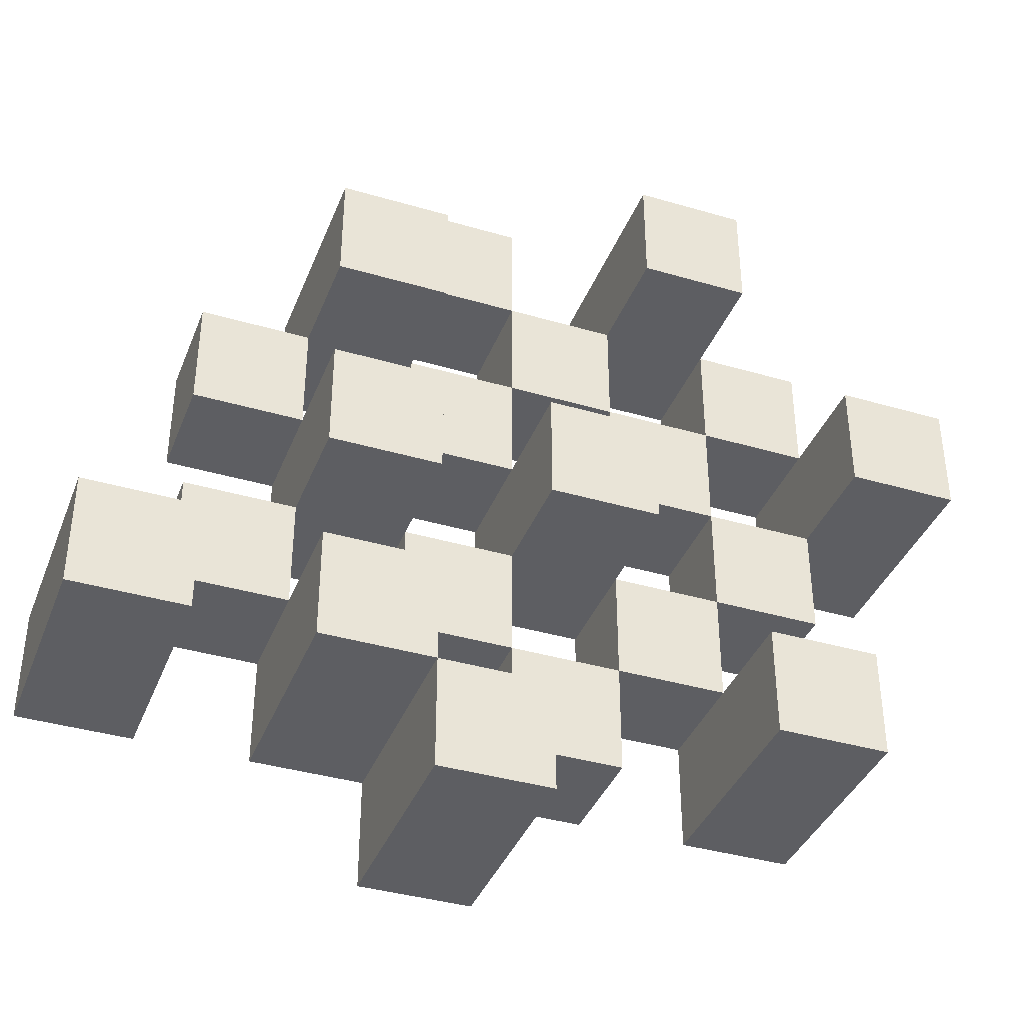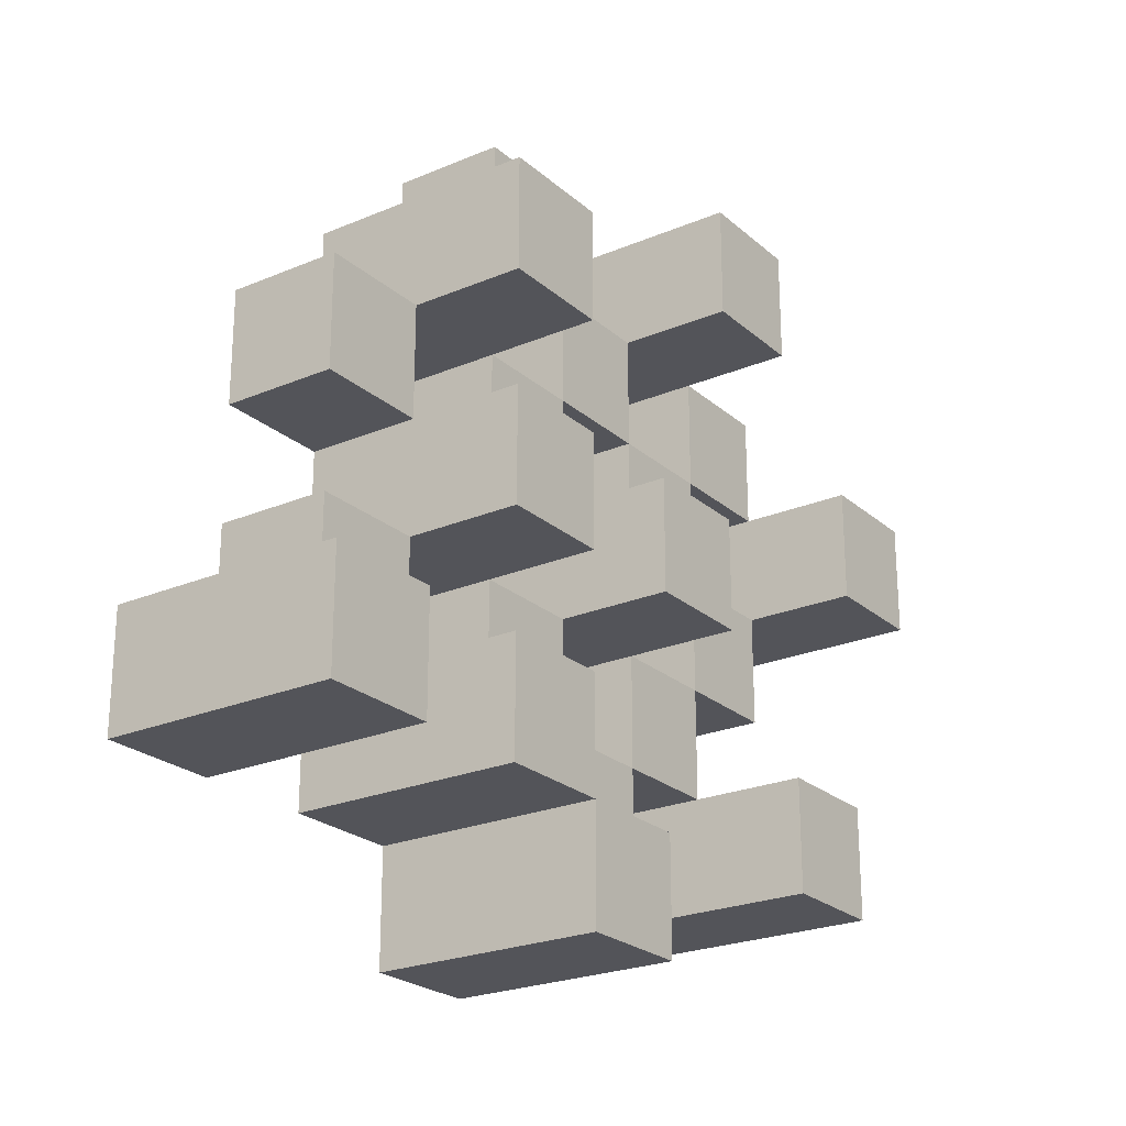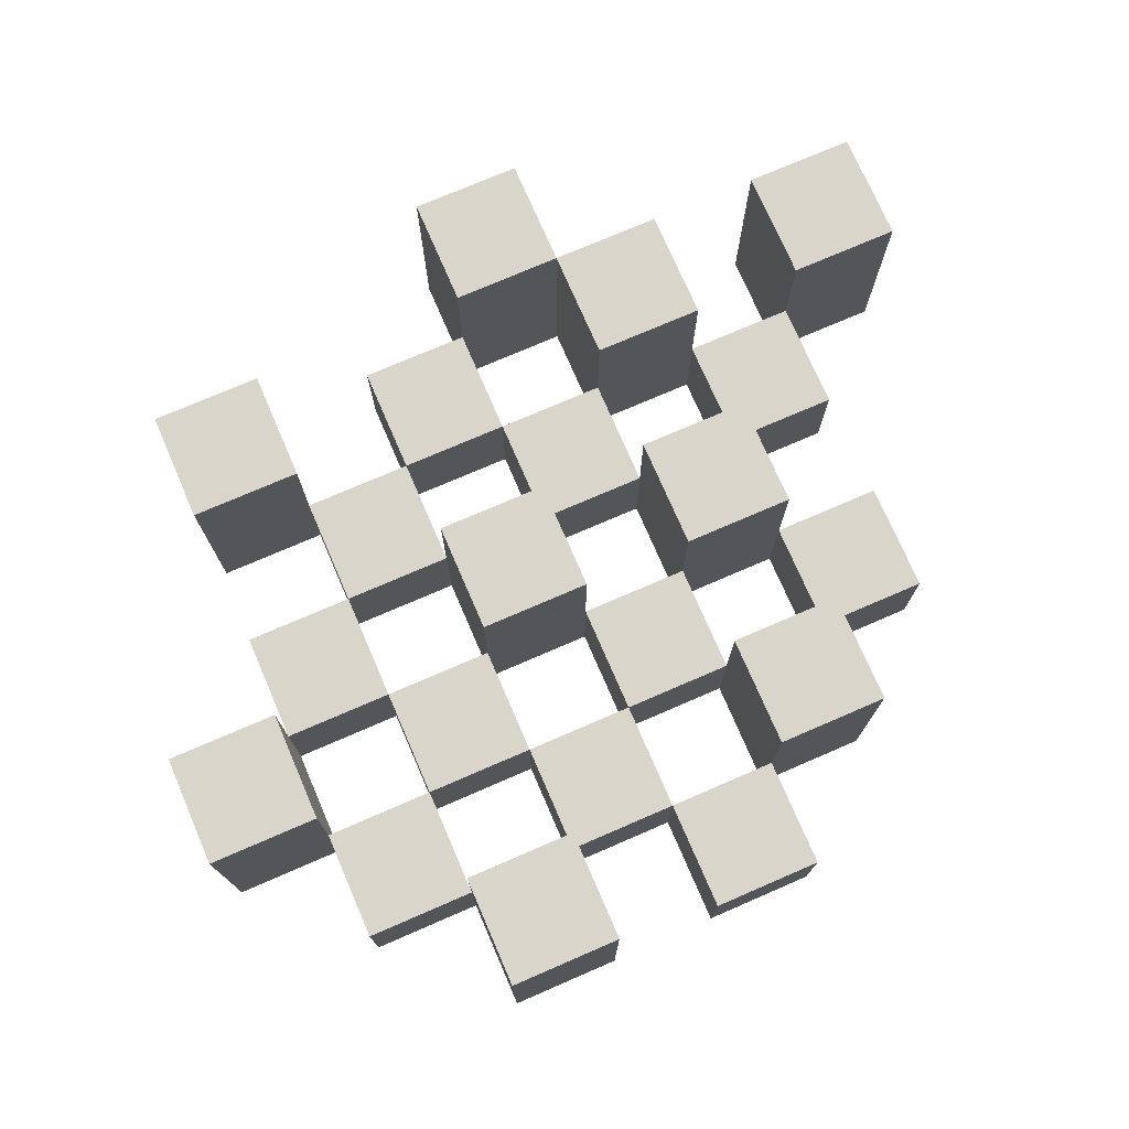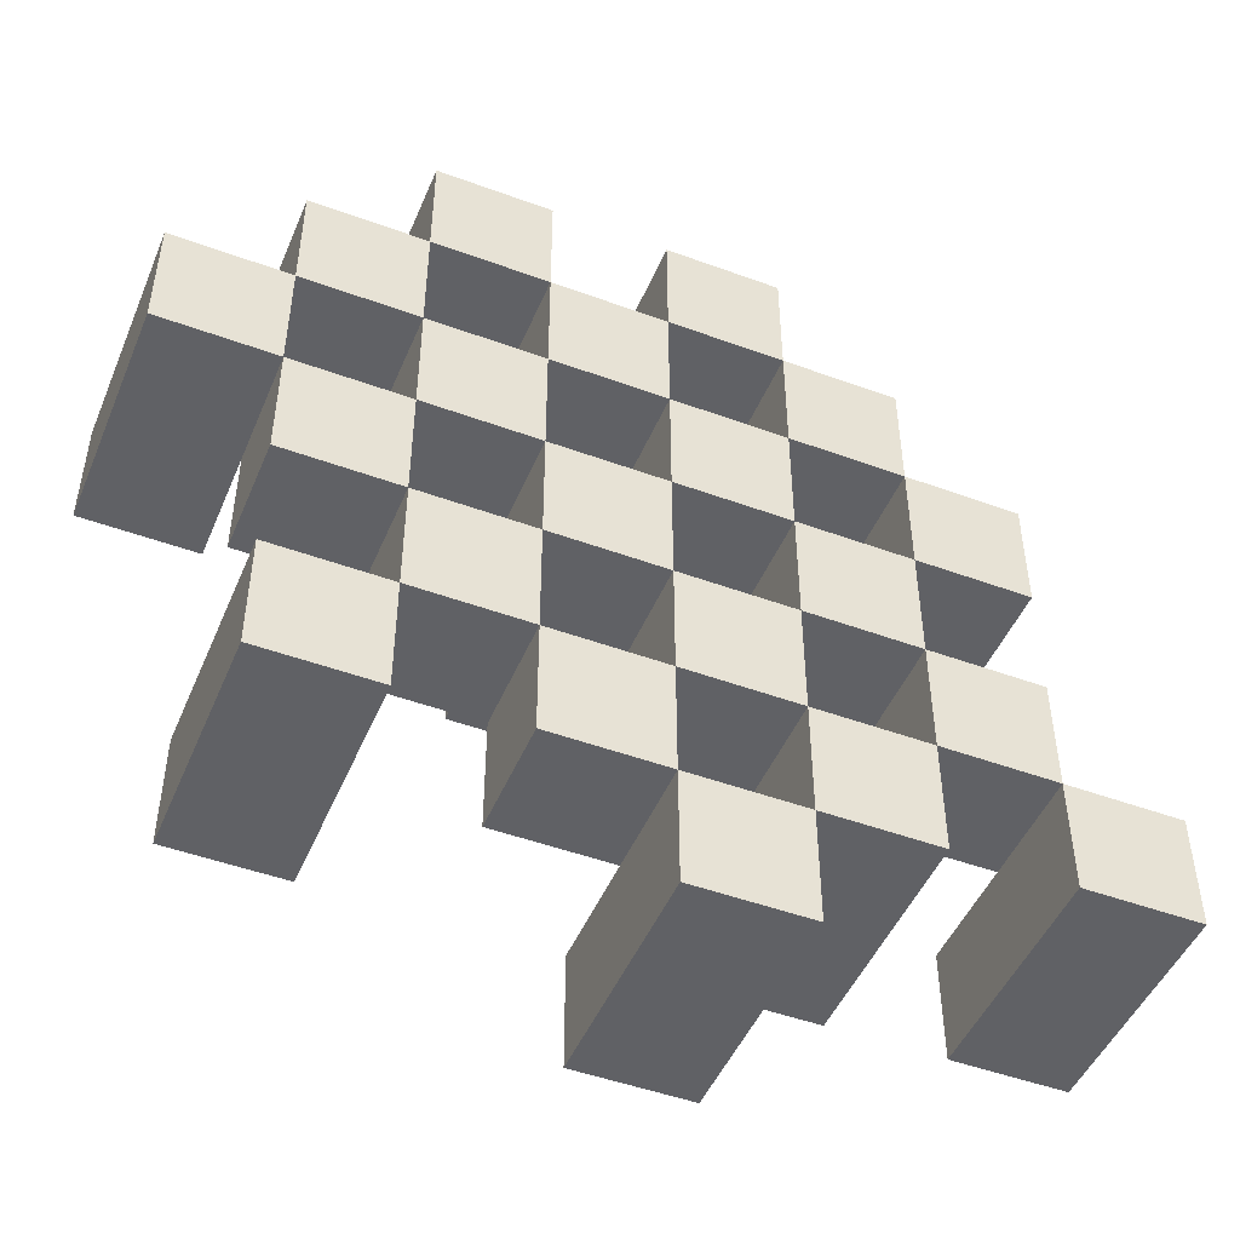
<metadata>
{"format":"obj","ext":"obj","renderer":"f3d","projection":"perspective","resolution":1024,"background":"white","views":[{"elev":-38.5,"azim":159.7,"up":"+Z"},{"elev":-23.7,"azim":125.3,"up":"+Z"},{"elev":74.6,"azim":-23.4,"up":"+Y"},{"elev":-48.0,"azim":-22.4,"up":"+Z"}]}
</metadata>
<code>
o
v -24.9 0.9 24
v -24.9 0.9 23.9
v -24.9 1.1 24
v -24.9 1.1 23.9
v -24.8 0.9 24.1
v -24.8 0.9 24
v -24.8 0.9 23.9
v -24.8 0.9 23.8
v -24.8 0.9 23.7
v -24.8 0.9 23.6
v -24.8 1 24.1
v -24.8 1 24
v -24.8 1 23.9
v -24.8 1 23.8
v -24.8 1.1 23.7
v -24.8 1.1 23.6
v -24.7 0.9 24.2
v -24.7 0.9 24.1
v -24.7 0.9 24
v -24.7 0.9 23.9
v -24.7 0.9 23.8
v -24.7 0.9 23.7
v -24.7 1 24.1
v -24.7 1 24
v -24.7 1 23.9
v -24.7 1 23.8
v -24.7 1 23.7
v -24.7 1.1 24.2
v -24.7 1.1 24.1
v -24.6 0.9 24.1
v -24.6 0.9 24
v -24.6 0.9 23.9
v -24.6 0.9 23.8
v -24.6 0.9 23.7
v -24.6 0.9 23.6
v -24.6 1 24.1
v -24.6 1 24
v -24.6 1 23.9
v -24.6 1 23.8
v -24.6 1 23.7
v -24.6 1 23.6
v -24.6 1.1 23.9
v -24.6 1.1 23.8
v -24.5 0.9 24.2
v -24.5 0.9 24.1
v -24.5 0.9 24
v -24.5 0.9 23.9
v -24.5 0.9 23.8
v -24.5 0.9 23.7
v -24.5 0.9 23.6
v -24.5 0.9 23.5
v -24.5 1 24.2
v -24.5 1 24.1
v -24.5 1 24
v -24.5 1 23.9
v -24.5 1 23.8
v -24.5 1 23.7
v -24.5 1 23.6
v -24.5 1.1 23.6
v -24.5 1.1 23.5
v -24.4 0.9 24.1
v -24.4 0.9 24
v -24.4 0.9 23.9
v -24.4 0.9 23.8
v -24.4 0.9 23.7
v -24.4 0.9 23.6
v -24.4 1 24.1
v -24.4 1 24
v -24.4 1 23.9
v -24.4 1 23.8
v -24.4 1 23.7
v -24.4 1.1 24.1
v -24.4 1.1 24
v -24.4 1.1 23.9
v -24.4 1.1 23.8
v -24.4 1.1 23.7
v -24.4 1.1 23.6
v -24.3 0.9 24
v -24.3 0.9 23.9
v -24.3 0.9 23.8
v -24.3 0.9 23.7
v -24.3 1 24
v -24.3 1 23.9
v -24.3 1 23.8
v -24.3 1 23.7
v -24.2 0.9 23.7
v -24.2 0.9 23.6
v -24.2 1 23.7
v -24.2 1.1 23.7
v -24.2 1.1 23.6
v -24.8 0.9 24
v -24.8 0.9 23.9
v -24.8 1 24
v -24.8 1 23.9
v -24.8 1.1 24
v -24.8 1.1 23.9
v -24.7 0.9 24.1
v -24.7 0.9 24
v -24.7 0.9 23.9
v -24.7 0.9 23.8
v -24.7 0.9 23.7
v -24.7 0.9 23.6
v -24.7 1 24.1
v -24.7 1 24
v -24.7 1 23.9
v -24.7 1 23.8
v -24.7 1 23.7
v -24.7 1.1 23.7
v -24.7 1.1 23.6
v -24.6 0.9 24.2
v -24.6 0.9 24.1
v -24.6 0.9 24
v -24.6 0.9 23.9
v -24.6 0.9 23.8
v -24.6 0.9 23.7
v -24.6 1 24.1
v -24.6 1 24
v -24.6 1 23.9
v -24.6 1 23.8
v -24.6 1 23.7
v -24.6 1.1 24.2
v -24.6 1.1 24.1
v -24.5 0.9 24.1
v -24.5 0.9 24
v -24.5 0.9 23.9
v -24.5 0.9 23.8
v -24.5 0.9 23.7
v -24.5 0.9 23.6
v -24.5 1 24.1
v -24.5 1 24
v -24.5 1 23.9
v -24.5 1 23.8
v -24.5 1 23.7
v -24.5 1 23.6
v -24.5 1.1 23.9
v -24.5 1.1 23.8
v -24.4 0.9 24.2
v -24.4 0.9 24.1
v -24.4 0.9 24
v -24.4 0.9 23.9
v -24.4 0.9 23.8
v -24.4 0.9 23.7
v -24.4 0.9 23.6
v -24.4 0.9 23.5
v -24.4 1 24.2
v -24.4 1 24.1
v -24.4 1 24
v -24.4 1 23.9
v -24.4 1 23.8
v -24.4 1 23.7
v -24.4 1.1 23.6
v -24.4 1.1 23.5
v -24.3 0.9 24.1
v -24.3 0.9 24
v -24.3 0.9 23.9
v -24.3 0.9 23.8
v -24.3 0.9 23.7
v -24.3 0.9 23.6
v -24.3 1 24
v -24.3 1 23.9
v -24.3 1 23.8
v -24.3 1 23.7
v -24.3 1.1 24.1
v -24.3 1.1 24
v -24.3 1.1 23.9
v -24.3 1.1 23.8
v -24.3 1.1 23.7
v -24.3 1.1 23.6
v -24.2 0.9 24
v -24.2 0.9 23.9
v -24.2 0.9 23.8
v -24.2 0.9 23.7
v -24.2 1 24
v -24.2 1 23.9
v -24.2 1 23.8
v -24.2 1 23.7
v -24.1 0.9 23.7
v -24.1 0.9 23.6
v -24.1 1.1 23.7
v -24.1 1.1 23.6
v -24.7 0.9 24.2
v -24.7 1.1 24.2
v -24.6 0.9 24.2
v -24.6 1.1 24.2
v -24.5 0.9 24.2
v -24.5 1 24.2
v -24.4 0.9 24.2
v -24.4 1 24.2
v -24.8 0.9 24.1
v -24.8 1 24.1
v -24.7 0.9 24.1
v -24.7 1 24.1
v -24.6 0.9 24.1
v -24.6 1 24.1
v -24.5 0.9 24.1
v -24.5 1 24.1
v -24.4 0.9 24.1
v -24.4 1 24.1
v -24.4 1.1 24.1
v -24.3 0.9 24.1
v -24.3 1.1 24.1
v -24.9 0.9 24
v -24.9 1.1 24
v -24.8 0.9 24
v -24.8 1 24
v -24.8 1.1 24
v -24.7 0.9 24
v -24.7 1 24
v -24.6 0.9 24
v -24.6 1 24
v -24.5 0.9 24
v -24.5 1 24
v -24.4 0.9 24
v -24.4 1 24
v -24.3 0.9 24
v -24.3 1 24
v -24.2 0.9 24
v -24.2 1 24
v -24.8 0.9 23.9
v -24.8 1 23.9
v -24.7 0.9 23.9
v -24.7 1 23.9
v -24.6 0.9 23.9
v -24.6 1 23.9
v -24.6 1.1 23.9
v -24.5 0.9 23.9
v -24.5 1 23.9
v -24.5 1.1 23.9
v -24.4 0.9 23.9
v -24.4 1 23.9
v -24.4 1.1 23.9
v -24.3 0.9 23.9
v -24.3 1 23.9
v -24.3 1.1 23.9
v -24.7 0.9 23.8
v -24.7 1 23.8
v -24.6 0.9 23.8
v -24.6 1 23.8
v -24.5 0.9 23.8
v -24.5 1 23.8
v -24.4 0.9 23.8
v -24.4 1 23.8
v -24.3 0.9 23.8
v -24.3 1 23.8
v -24.2 0.9 23.8
v -24.2 1 23.8
v -24.8 0.9 23.7
v -24.8 1.1 23.7
v -24.7 0.9 23.7
v -24.7 1 23.7
v -24.7 1.1 23.7
v -24.6 0.9 23.7
v -24.6 1 23.7
v -24.5 0.9 23.7
v -24.5 1 23.7
v -24.4 0.9 23.7
v -24.4 1 23.7
v -24.4 1.1 23.7
v -24.3 0.9 23.7
v -24.3 1 23.7
v -24.3 1.1 23.7
v -24.2 0.9 23.7
v -24.2 1 23.7
v -24.2 1.1 23.7
v -24.1 0.9 23.7
v -24.1 1.1 23.7
v -24.5 0.9 23.6
v -24.5 1 23.6
v -24.5 1.1 23.6
v -24.4 0.9 23.6
v -24.4 1.1 23.6
v -24.7 0.9 24.1
v -24.7 1 24.1
v -24.7 1.1 24.1
v -24.6 0.9 24.1
v -24.6 1 24.1
v -24.6 1.1 24.1
v -24.5 0.9 24.1
v -24.5 1 24.1
v -24.4 0.9 24.1
v -24.4 1 24.1
v -24.8 0.9 24
v -24.8 1 24
v -24.7 0.9 24
v -24.7 1 24
v -24.6 0.9 24
v -24.6 1 24
v -24.5 0.9 24
v -24.5 1 24
v -24.4 0.9 24
v -24.4 1 24
v -24.4 1.1 24
v -24.3 0.9 24
v -24.3 1 24
v -24.3 1.1 24
v -24.9 0.9 23.9
v -24.9 1.1 23.9
v -24.8 0.9 23.9
v -24.8 1 23.9
v -24.8 1.1 23.9
v -24.7 0.9 23.9
v -24.7 1 23.9
v -24.6 0.9 23.9
v -24.6 1 23.9
v -24.5 0.9 23.9
v -24.5 1 23.9
v -24.4 0.9 23.9
v -24.4 1 23.9
v -24.3 0.9 23.9
v -24.3 1 23.9
v -24.2 0.9 23.9
v -24.2 1 23.9
v -24.8 0.9 23.8
v -24.8 1 23.8
v -24.7 0.9 23.8
v -24.7 1 23.8
v -24.6 0.9 23.8
v -24.6 1 23.8
v -24.6 1.1 23.8
v -24.5 0.9 23.8
v -24.5 1 23.8
v -24.5 1.1 23.8
v -24.4 0.9 23.8
v -24.4 1 23.8
v -24.4 1.1 23.8
v -24.3 0.9 23.8
v -24.3 1 23.8
v -24.3 1.1 23.8
v -24.7 0.9 23.7
v -24.7 1 23.7
v -24.6 0.9 23.7
v -24.6 1 23.7
v -24.5 0.9 23.7
v -24.5 1 23.7
v -24.4 0.9 23.7
v -24.4 1 23.7
v -24.3 0.9 23.7
v -24.3 1 23.7
v -24.2 0.9 23.7
v -24.2 1 23.7
v -24.8 0.9 23.6
v -24.8 1.1 23.6
v -24.7 0.9 23.6
v -24.7 1.1 23.6
v -24.6 0.9 23.6
v -24.6 1 23.6
v -24.5 0.9 23.6
v -24.5 1 23.6
v -24.4 0.9 23.6
v -24.4 1.1 23.6
v -24.3 0.9 23.6
v -24.3 1.1 23.6
v -24.2 0.9 23.6
v -24.2 1.1 23.6
v -24.1 0.9 23.6
v -24.1 1.1 23.6
v -24.5 0.9 23.5
v -24.5 1.1 23.5
v -24.4 0.9 23.5
v -24.4 1.1 23.5
v -24.7 0.9 24.2
v -24.6 0.9 24.2
v -24.5 0.9 24.2
v -24.4 0.9 24.2
v -24.8 0.9 24.1
v -24.7 0.9 24.1
v -24.6 0.9 24.1
v -24.5 0.9 24.1
v -24.4 0.9 24.1
v -24.3 0.9 24.1
v -24.9 0.9 24
v -24.8 0.9 24
v -24.7 0.9 24
v -24.6 0.9 24
v -24.5 0.9 24
v -24.4 0.9 24
v -24.3 0.9 24
v -24.2 0.9 24
v -24.9 0.9 23.9
v -24.8 0.9 23.9
v -24.7 0.9 23.9
v -24.6 0.9 23.9
v -24.5 0.9 23.9
v -24.4 0.9 23.9
v -24.3 0.9 23.9
v -24.2 0.9 23.9
v -24.8 0.9 23.8
v -24.7 0.9 23.8
v -24.6 0.9 23.8
v -24.5 0.9 23.8
v -24.4 0.9 23.8
v -24.3 0.9 23.8
v -24.2 0.9 23.8
v -24.8 0.9 23.7
v -24.7 0.9 23.7
v -24.6 0.9 23.7
v -24.5 0.9 23.7
v -24.4 0.9 23.7
v -24.3 0.9 23.7
v -24.2 0.9 23.7
v -24.1 0.9 23.7
v -24.8 0.9 23.6
v -24.7 0.9 23.6
v -24.6 0.9 23.6
v -24.5 0.9 23.6
v -24.4 0.9 23.6
v -24.3 0.9 23.6
v -24.2 0.9 23.6
v -24.1 0.9 23.6
v -24.5 0.9 23.5
v -24.4 0.9 23.5
v -24.5 1 24.2
v -24.4 1 24.2
v -24.8 1 24.1
v -24.7 1 24.1
v -24.6 1 24.1
v -24.5 1 24.1
v -24.4 1 24.1
v -24.8 1 24
v -24.7 1 24
v -24.6 1 24
v -24.5 1 24
v -24.4 1 24
v -24.3 1 24
v -24.2 1 24
v -24.8 1 23.9
v -24.7 1 23.9
v -24.6 1 23.9
v -24.5 1 23.9
v -24.4 1 23.9
v -24.3 1 23.9
v -24.2 1 23.9
v -24.8 1 23.8
v -24.7 1 23.8
v -24.6 1 23.8
v -24.5 1 23.8
v -24.4 1 23.8
v -24.3 1 23.8
v -24.2 1 23.8
v -24.7 1 23.7
v -24.6 1 23.7
v -24.5 1 23.7
v -24.4 1 23.7
v -24.3 1 23.7
v -24.2 1 23.7
v -24.6 1 23.6
v -24.5 1 23.6
v -24.7 1.1 24.2
v -24.6 1.1 24.2
v -24.7 1.1 24.1
v -24.6 1.1 24.1
v -24.4 1.1 24.1
v -24.3 1.1 24.1
v -24.9 1.1 24
v -24.8 1.1 24
v -24.4 1.1 24
v -24.3 1.1 24
v -24.9 1.1 23.9
v -24.8 1.1 23.9
v -24.6 1.1 23.9
v -24.5 1.1 23.9
v -24.4 1.1 23.9
v -24.3 1.1 23.9
v -24.6 1.1 23.8
v -24.5 1.1 23.8
v -24.4 1.1 23.8
v -24.3 1.1 23.8
v -24.8 1.1 23.7
v -24.7 1.1 23.7
v -24.4 1.1 23.7
v -24.3 1.1 23.7
v -24.2 1.1 23.7
v -24.1 1.1 23.7
v -24.8 1.1 23.6
v -24.7 1.1 23.6
v -24.5 1.1 23.6
v -24.4 1.1 23.6
v -24.3 1.1 23.6
v -24.2 1.1 23.6
v -24.1 1.1 23.6
v -24.5 1.1 23.5
v -24.4 1.1 23.5
f 3 2 1
f 4 2 3
f 11 6 5
f 12 6 11
f 13 8 7
f 14 8 13
f 15 10 9
f 16 10 15
f 23 18 17
f 24 20 19
f 25 20 24
f 26 22 21
f 27 22 26
f 28 23 17
f 29 23 28
f 36 31 30
f 37 31 36
f 38 33 32
f 39 33 38
f 40 35 34
f 41 35 40
f 42 39 38
f 43 39 42
f 52 45 44
f 53 45 52
f 54 47 46
f 55 47 54
f 56 49 48
f 57 49 56
f 58 51 50
f 59 51 58
f 60 51 59
f 67 62 61
f 68 62 67
f 69 64 63
f 70 64 69
f 71 66 65
f 72 68 67
f 73 68 72
f 74 70 69
f 75 70 74
f 76 66 71
f 77 66 76
f 82 79 78
f 83 79 82
f 84 81 80
f 85 81 84
f 88 87 86
f 89 87 88
f 90 87 89
f 91 92 93
f 93 92 94
f 93 94 95
f 95 94 96
f 97 98 103
f 103 98 104
f 99 100 105
f 105 100 106
f 101 102 107
f 107 102 108
f 108 102 109
f 110 111 116
f 112 113 117
f 117 113 118
f 114 115 119
f 119 115 120
f 110 116 121
f 121 116 122
f 123 124 129
f 129 124 130
f 125 126 131
f 131 126 132
f 127 128 133
f 133 128 134
f 131 132 135
f 135 132 136
f 137 138 145
f 145 138 146
f 139 140 147
f 147 140 148
f 141 142 149
f 149 142 150
f 143 144 151
f 151 144 152
f 153 154 159
f 155 156 160
f 160 156 161
f 157 158 162
f 153 159 163
f 163 159 164
f 160 161 165
f 165 161 166
f 162 158 167
f 167 158 168
f 169 170 173
f 173 170 174
f 171 172 175
f 175 172 176
f 177 178 179
f 179 178 180
f 183 182 181
f 184 182 183
f 187 186 185
f 188 186 187
f 191 190 189
f 192 190 191
f 195 194 193
f 196 194 195
f 200 198 197
f 200 199 198
f 201 199 200
f 204 203 202
f 205 203 204
f 206 203 205
f 209 208 207
f 210 208 209
f 213 212 211
f 214 212 213
f 217 216 215
f 218 216 217
f 221 220 219
f 222 220 221
f 226 224 223
f 226 225 224
f 227 225 226
f 228 225 227
f 232 230 229
f 232 231 230
f 233 231 232
f 234 231 233
f 237 236 235
f 238 236 237
f 241 240 239
f 242 240 241
f 245 244 243
f 246 244 245
f 249 248 247
f 250 248 249
f 251 248 250
f 254 253 252
f 255 253 254
f 259 257 256
f 259 258 257
f 260 258 259
f 261 258 260
f 265 263 262
f 265 264 263
f 266 264 265
f 270 268 267
f 270 269 268
f 271 269 270
f 272 273 275
f 273 274 275
f 275 274 276
f 276 274 277
f 278 279 280
f 280 279 281
f 282 283 284
f 284 283 285
f 286 287 288
f 288 287 289
f 290 291 293
f 291 292 293
f 293 292 294
f 294 292 295
f 296 297 298
f 298 297 299
f 299 297 300
f 301 302 303
f 303 302 304
f 305 306 307
f 307 306 308
f 309 310 311
f 311 310 312
f 313 314 315
f 315 314 316
f 317 318 320
f 318 319 320
f 320 319 321
f 321 319 322
f 323 324 326
f 324 325 326
f 326 325 327
f 327 325 328
f 329 330 331
f 331 330 332
f 333 334 335
f 335 334 336
f 337 338 339
f 339 338 340
f 341 342 343
f 343 342 344
f 345 346 347
f 347 346 348
f 349 350 351
f 351 350 352
f 353 354 355
f 355 354 356
f 357 358 359
f 359 358 360
f 366 362 361
f 367 362 366
f 368 364 363
f 369 364 368
f 372 366 365
f 373 366 372
f 374 368 367
f 375 368 374
f 376 370 369
f 377 370 376
f 379 372 371
f 380 372 379
f 381 374 373
f 382 374 381
f 383 376 375
f 384 376 383
f 385 378 377
f 386 378 385
f 387 381 380
f 388 381 387
f 389 383 382
f 390 383 389
f 391 385 384
f 392 385 391
f 395 389 388
f 396 389 395
f 397 391 390
f 398 391 397
f 399 393 392
f 400 393 399
f 402 395 394
f 403 395 402
f 404 397 396
f 405 397 404
f 406 399 398
f 407 399 406
f 408 401 400
f 409 401 408
f 410 406 405
f 411 406 410
f 412 413 417
f 417 413 418
f 414 415 419
f 419 415 420
f 416 417 421
f 421 417 422
f 420 421 427
f 427 421 428
f 422 423 429
f 429 423 430
f 424 425 431
f 431 425 432
f 426 427 433
f 433 427 434
f 434 435 440
f 440 435 441
f 436 437 442
f 442 437 443
f 438 439 444
f 444 439 445
f 441 442 446
f 446 442 447
f 448 449 450
f 450 449 451
f 452 453 456
f 456 453 457
f 454 455 458
f 458 455 459
f 460 461 464
f 464 461 465
f 462 463 466
f 466 463 467
f 468 469 474
f 474 469 475
f 470 471 477
f 477 471 478
f 472 473 479
f 479 473 480
f 476 477 481
f 481 477 482

</code>
